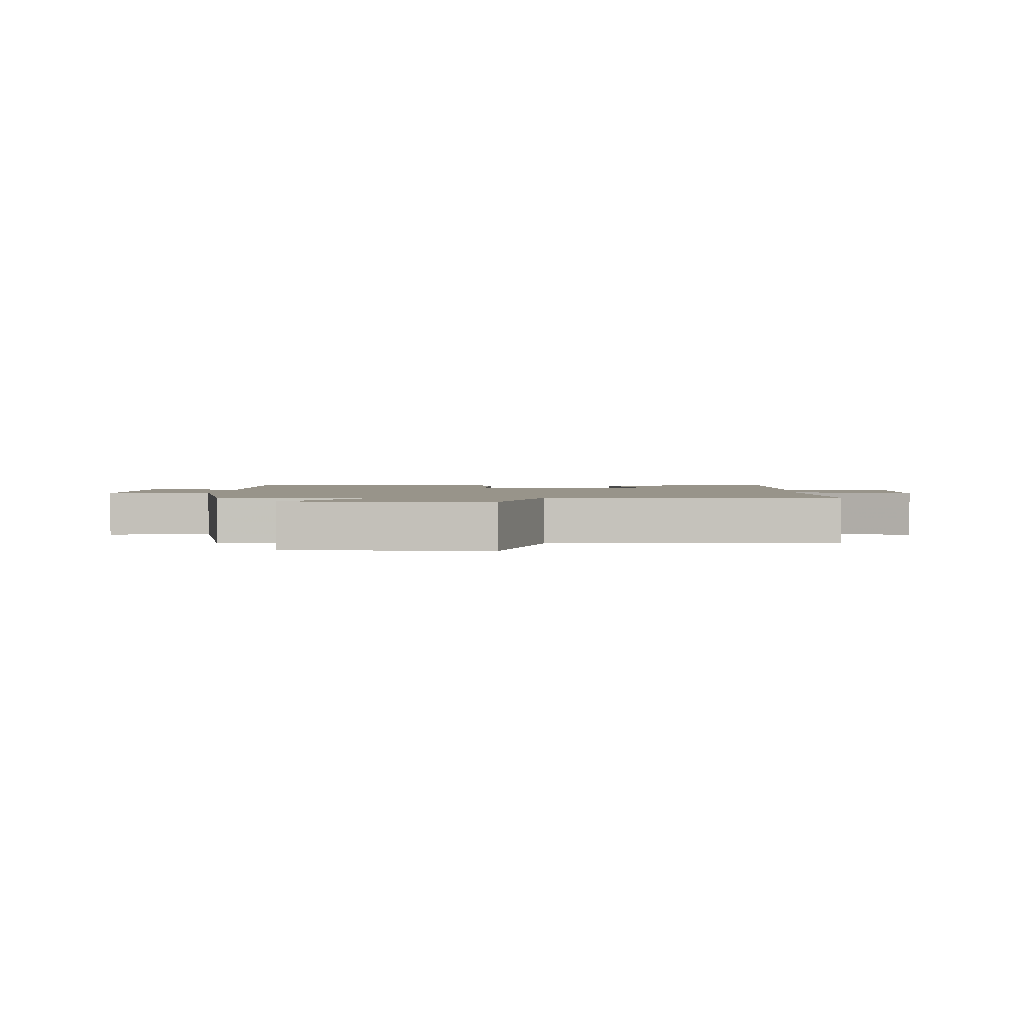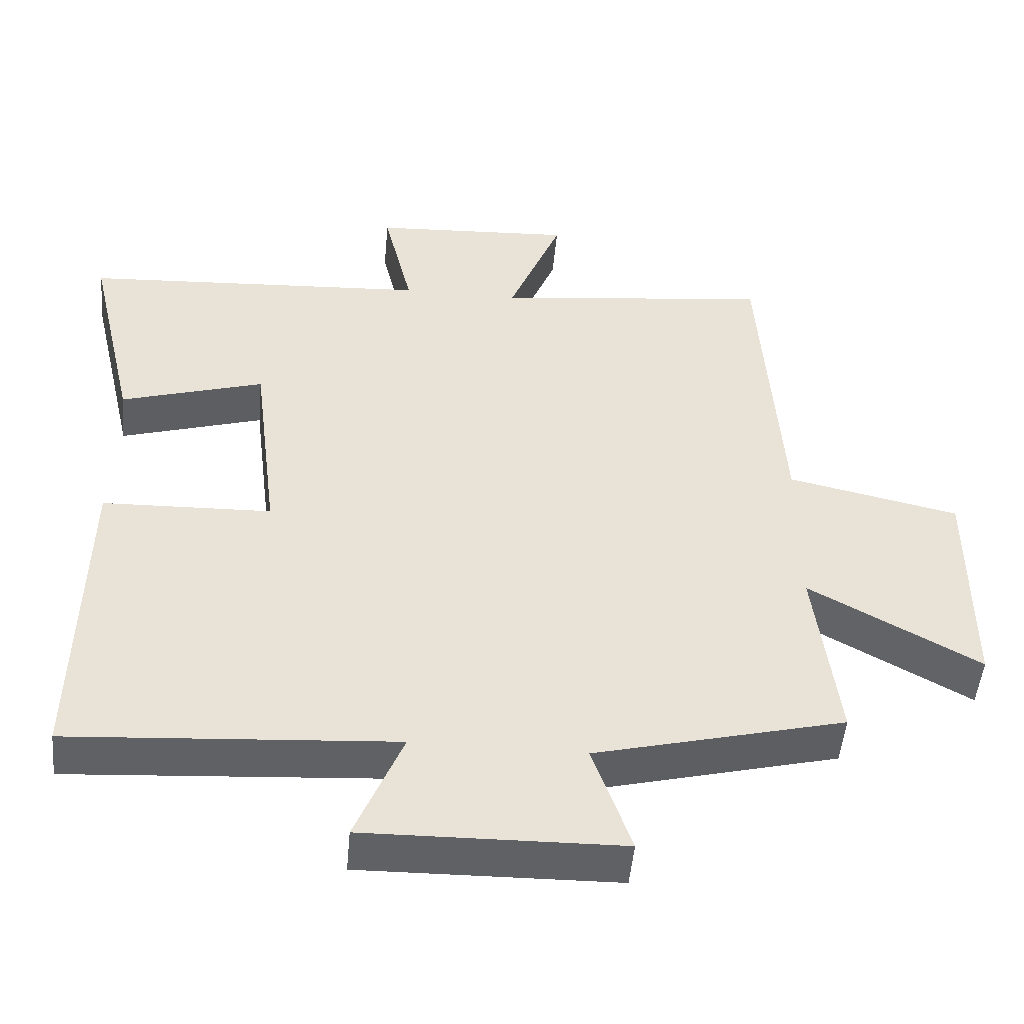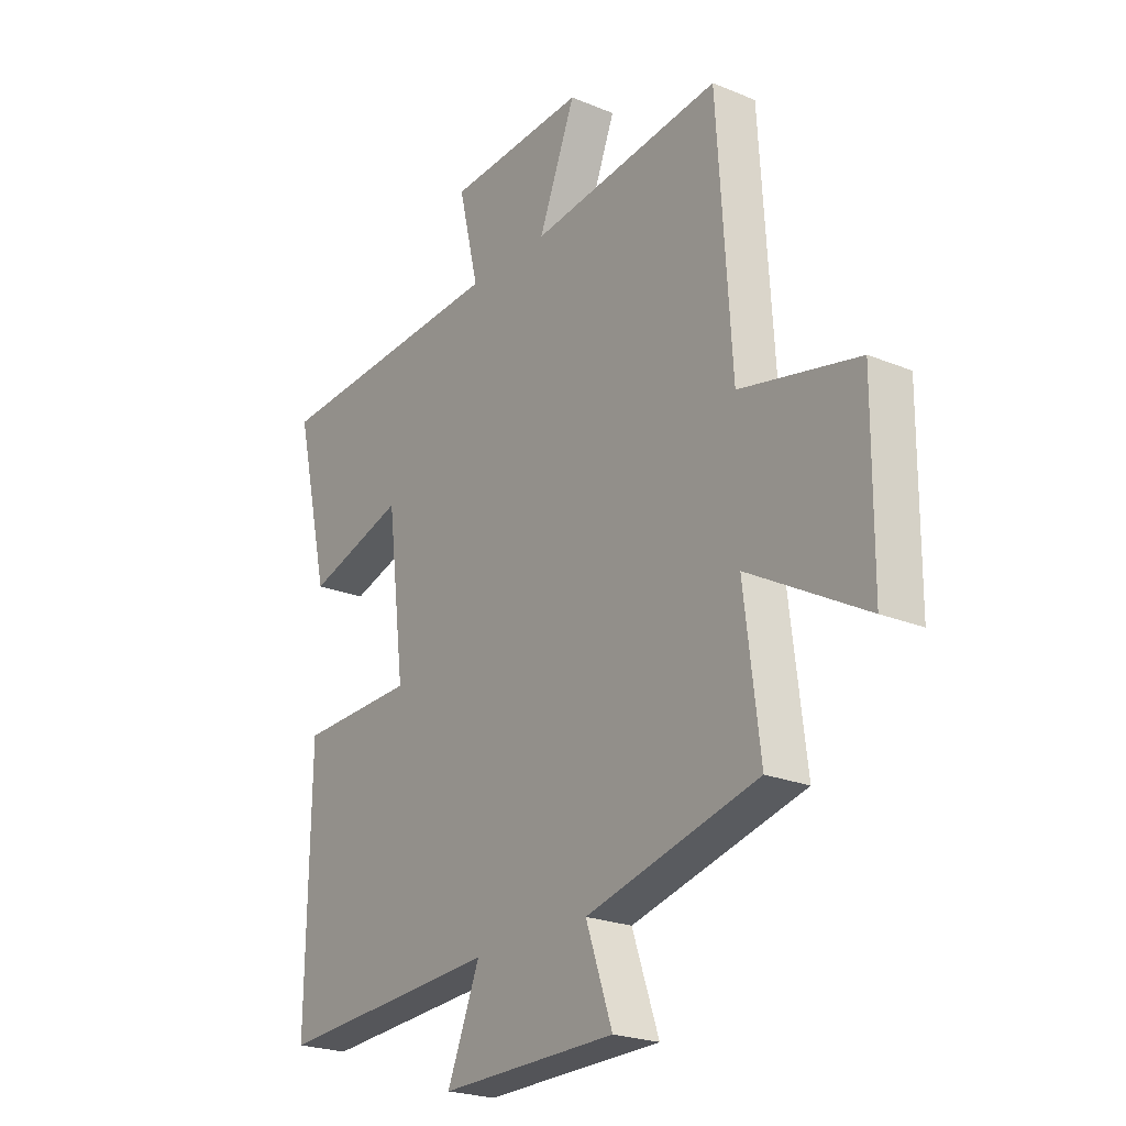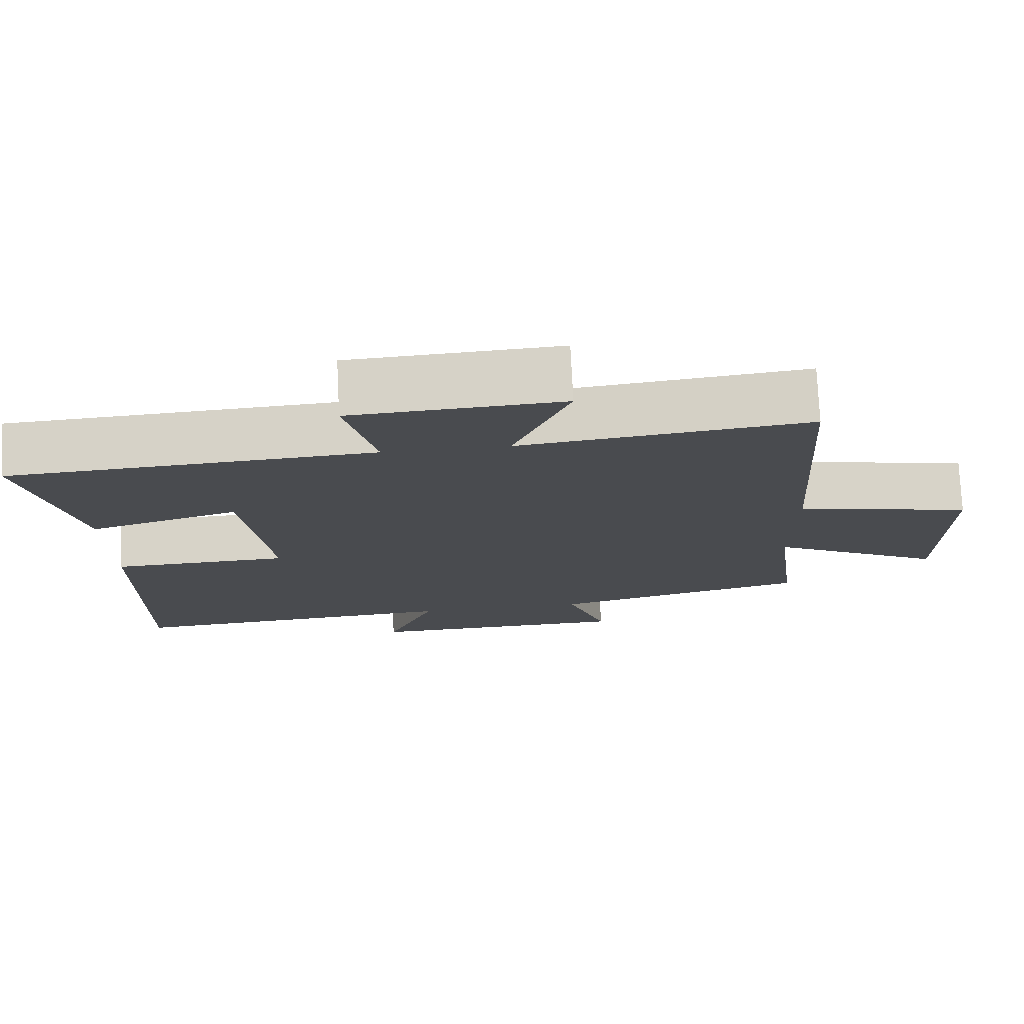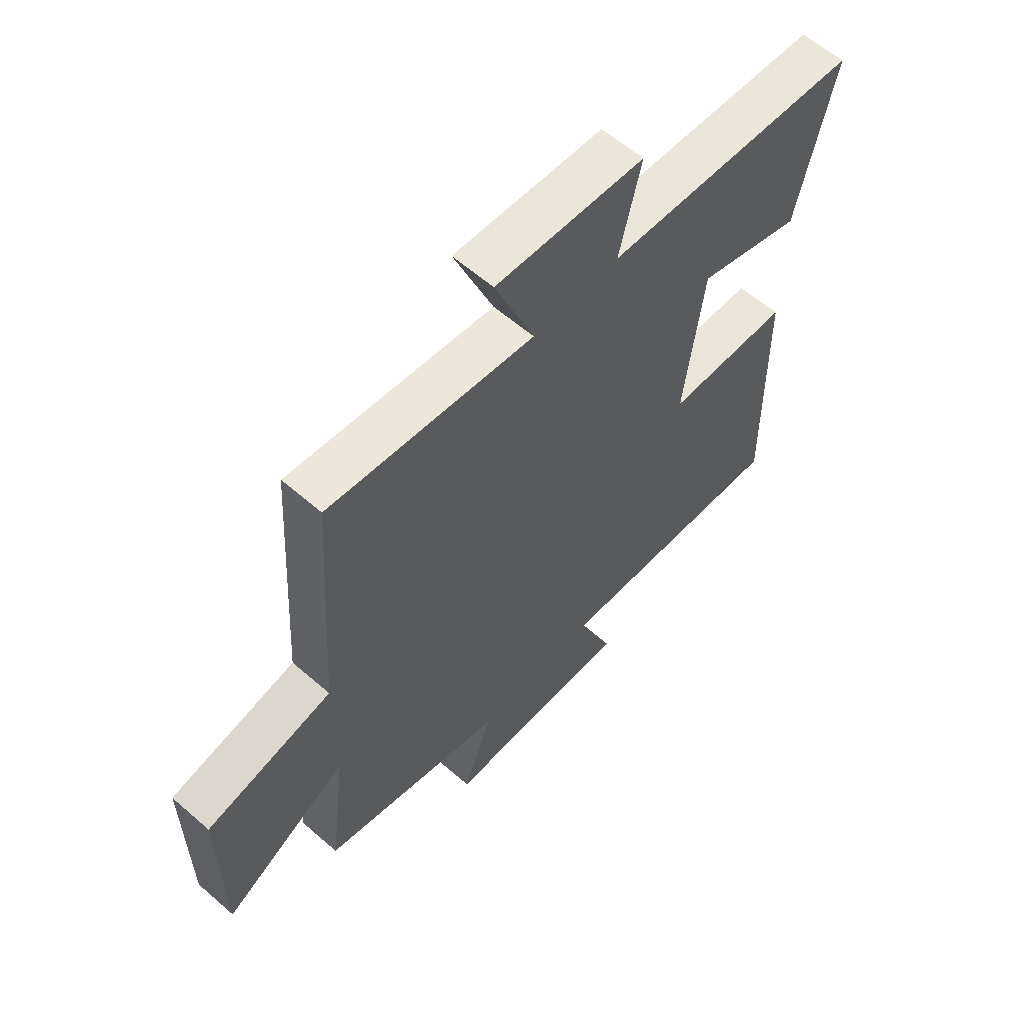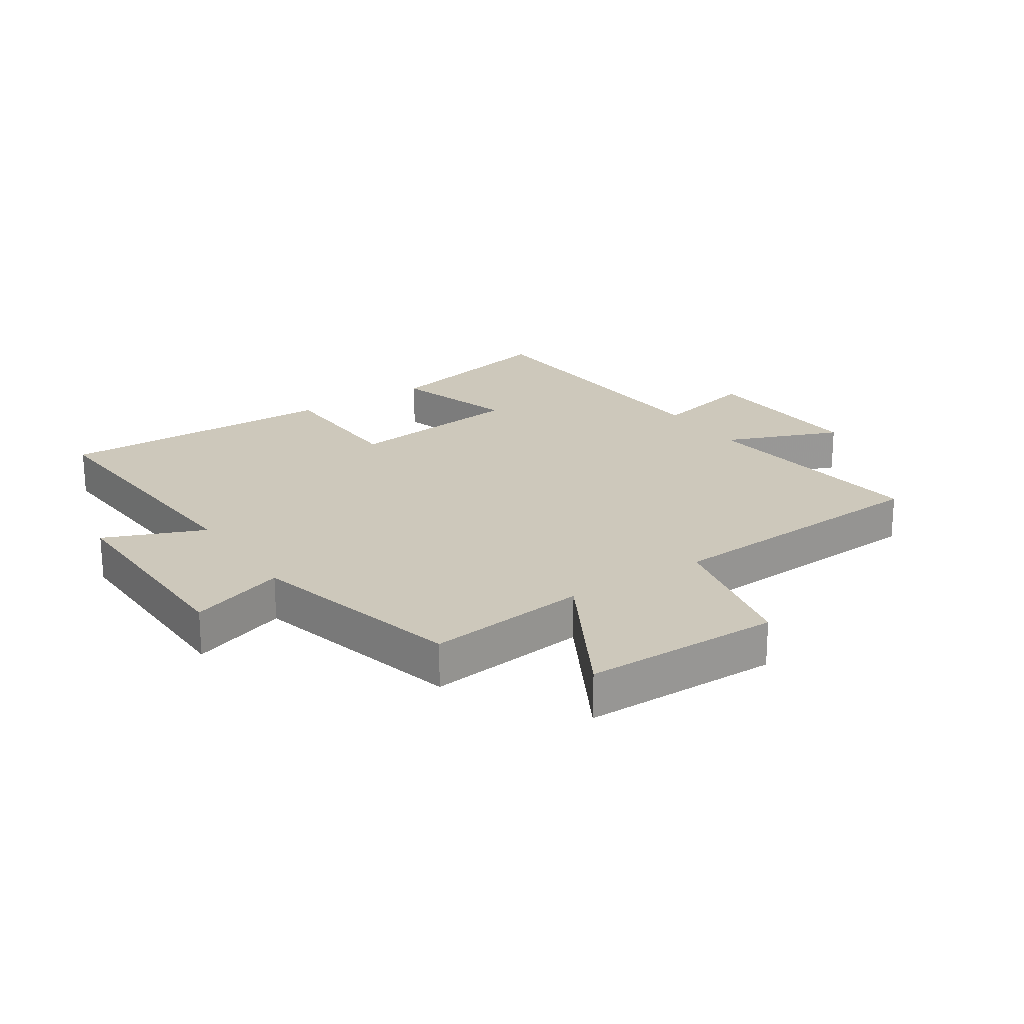
<metadata>
{"format":"obj","ext":"obj","renderer":"f3d","projection":"perspective","resolution":1024,"background":"white","views":[{"elev":1.8,"azim":-86.1,"up":"+Y"},{"elev":-49.4,"azim":174.8,"up":"+Z"},{"elev":-22.9,"azim":-125.2,"up":"+Z"},{"elev":76.0,"azim":177.2,"up":"+Z"},{"elev":59.8,"azim":-48.2,"up":"+Z"},{"elev":21.8,"azim":-123.6,"up":"+Y"}]}
</metadata>
<code>
v -0.471 0.07 0.546
v -0.082 0.07 0.5
v -0.157 0.07 0.688
v 0.125 0.07 0.672
v 0.084 0.07 0.5
v 0.57 0.07 0.471
v 0.5 0.07 0.168
v 0.3 0.07 0.229
v 0.264 0.07 -0.063
v 0.5 0.07 -0.07
v 0.507 0.07 -0.53
v 0.055 0.07 -0.5
v 0.121 0.07 -0.662
v -0.237 0.07 -0.656
v -0.183 0.07 -0.5
v -0.532 0.07 -0.412
v -0.5 0.07 -0.149
v -0.738 0.07 -0.282
v -0.74 0.07 0.038
v -0.5 0.07 0.091
v -0.471 0 0.546
v -0.082 0 0.5
v -0.157 0 0.688
v 0.125 0 0.672
v 0.084 0 0.5
v 0.57 0 0.471
v 0.5 0 0.168
v 0.3 0 0.229
v 0.264 0 -0.063
v 0.5 0 -0.07
v 0.507 0 -0.53
v 0.055 0 -0.5
v 0.121 0 -0.662
v -0.237 0 -0.656
v -0.183 0 -0.5
v -0.532 0 -0.412
v -0.5 0 -0.149
v -0.738 0 -0.282
v -0.74 0 0.038
v -0.5 0 0.091
f 17 18 19 20
f 17 20 1 2
f 15 16 17 2
f 12 13 14 15
f 12 15 2
f 9 10 11 12
f 8 9 12 2
f 7 8 2
f 6 7 2
f 5 6 2
f 2 3 4 5
f 40 39 38 37
f 22 21 40 37
f 22 37 36 35
f 35 34 33 32
f 22 35 32
f 32 31 30 29
f 22 32 29 28
f 22 28 27
f 22 27 26
f 22 26 25
f 25 24 23 22
f 1 21 22 2
f 2 22 23 3
f 3 23 24 4
f 4 24 25 5
f 5 25 26 6
f 6 26 27 7
f 7 27 28 8
f 8 28 29 9
f 9 29 30 10
f 10 30 31 11
f 11 31 32 12
f 12 32 33 13
f 13 33 34 14
f 14 34 35 15
f 15 35 36 16
f 16 36 37 17
f 17 37 38 18
f 18 38 39 19
f 19 39 40 20
f 20 40 21 1

</code>
